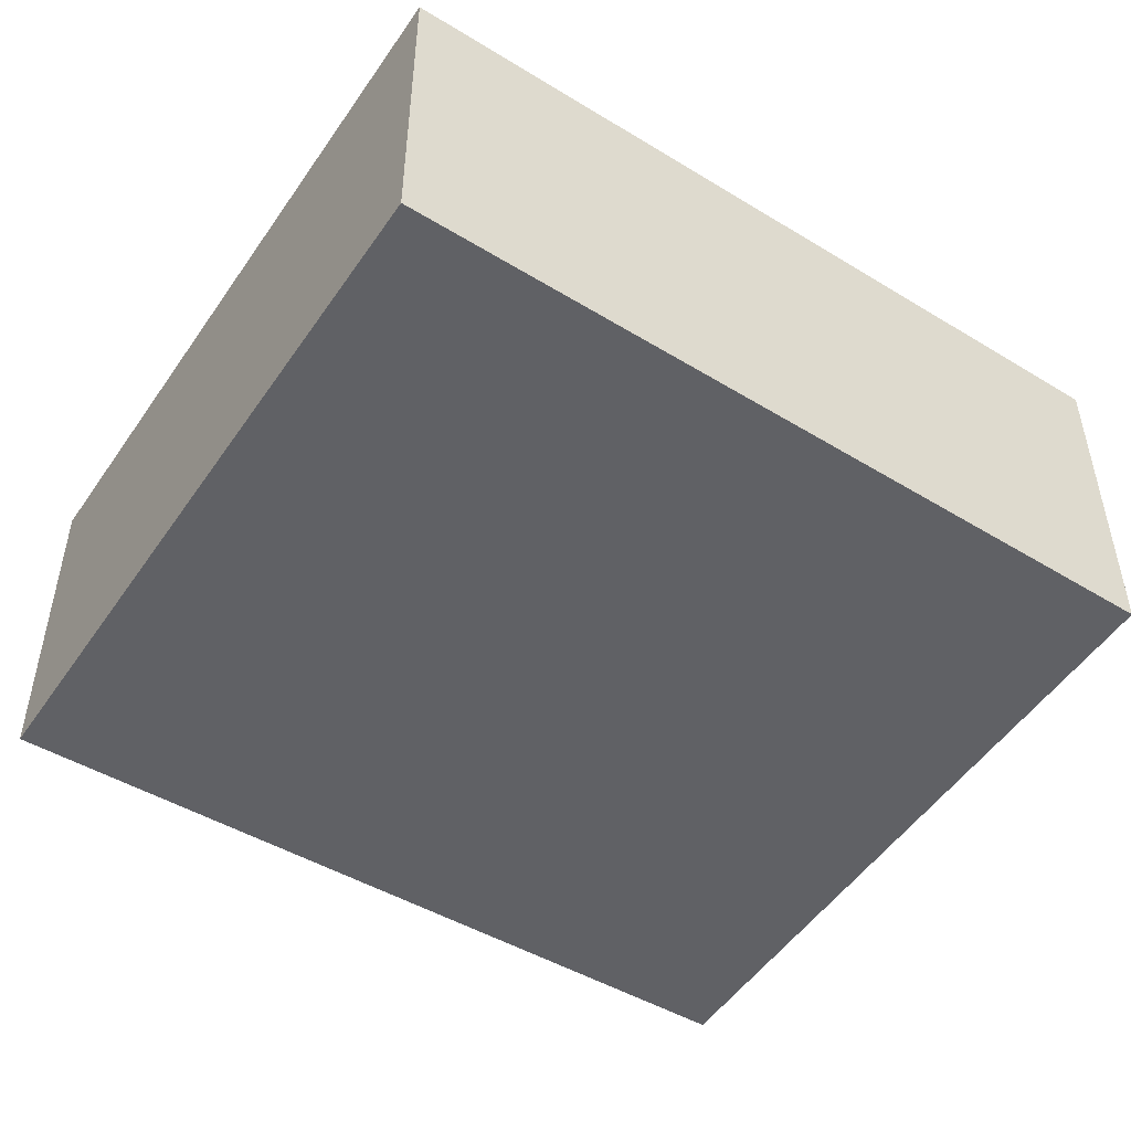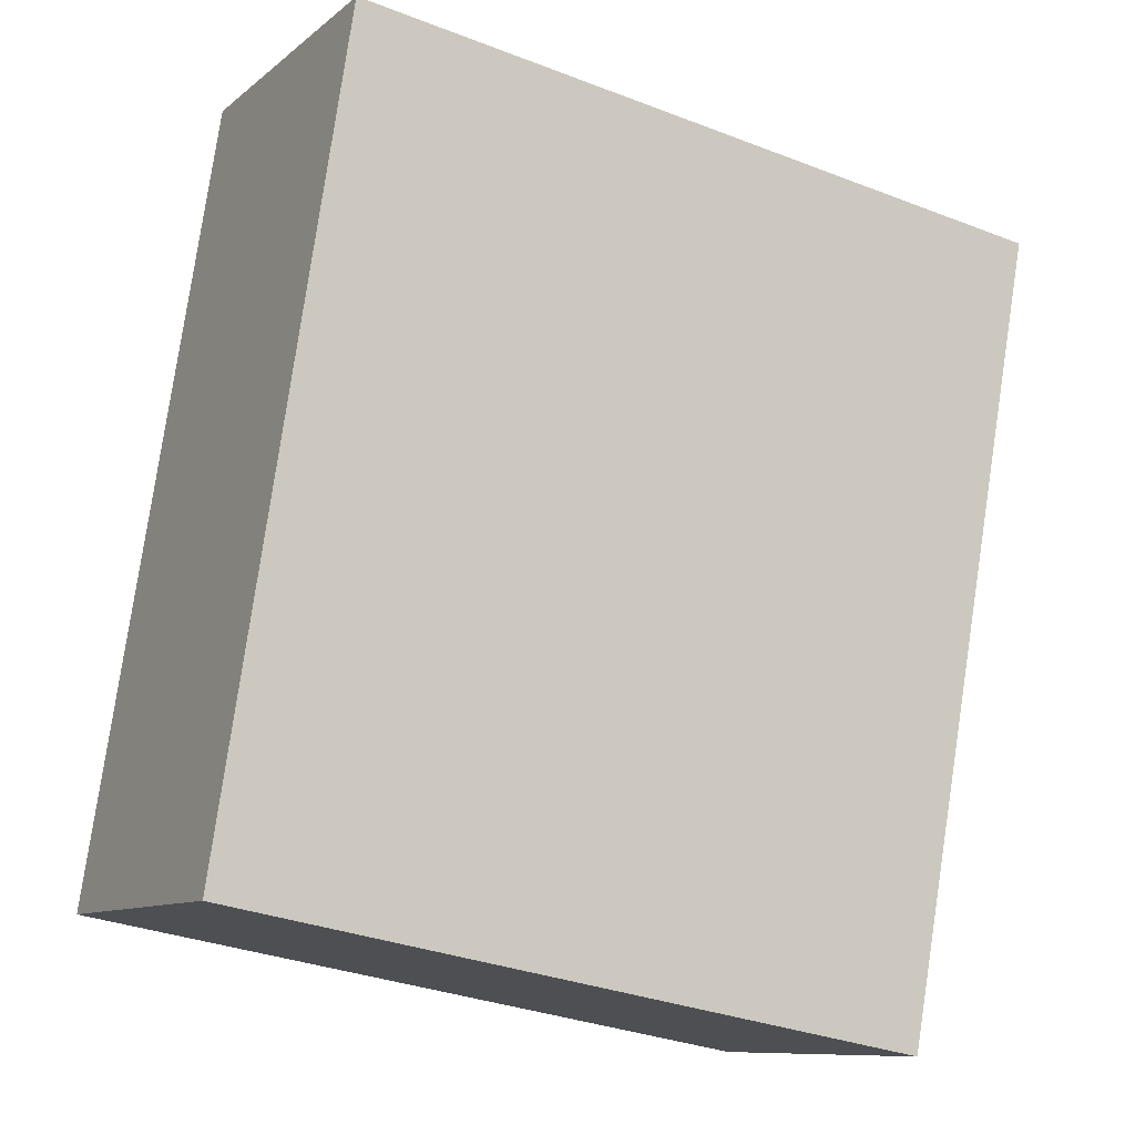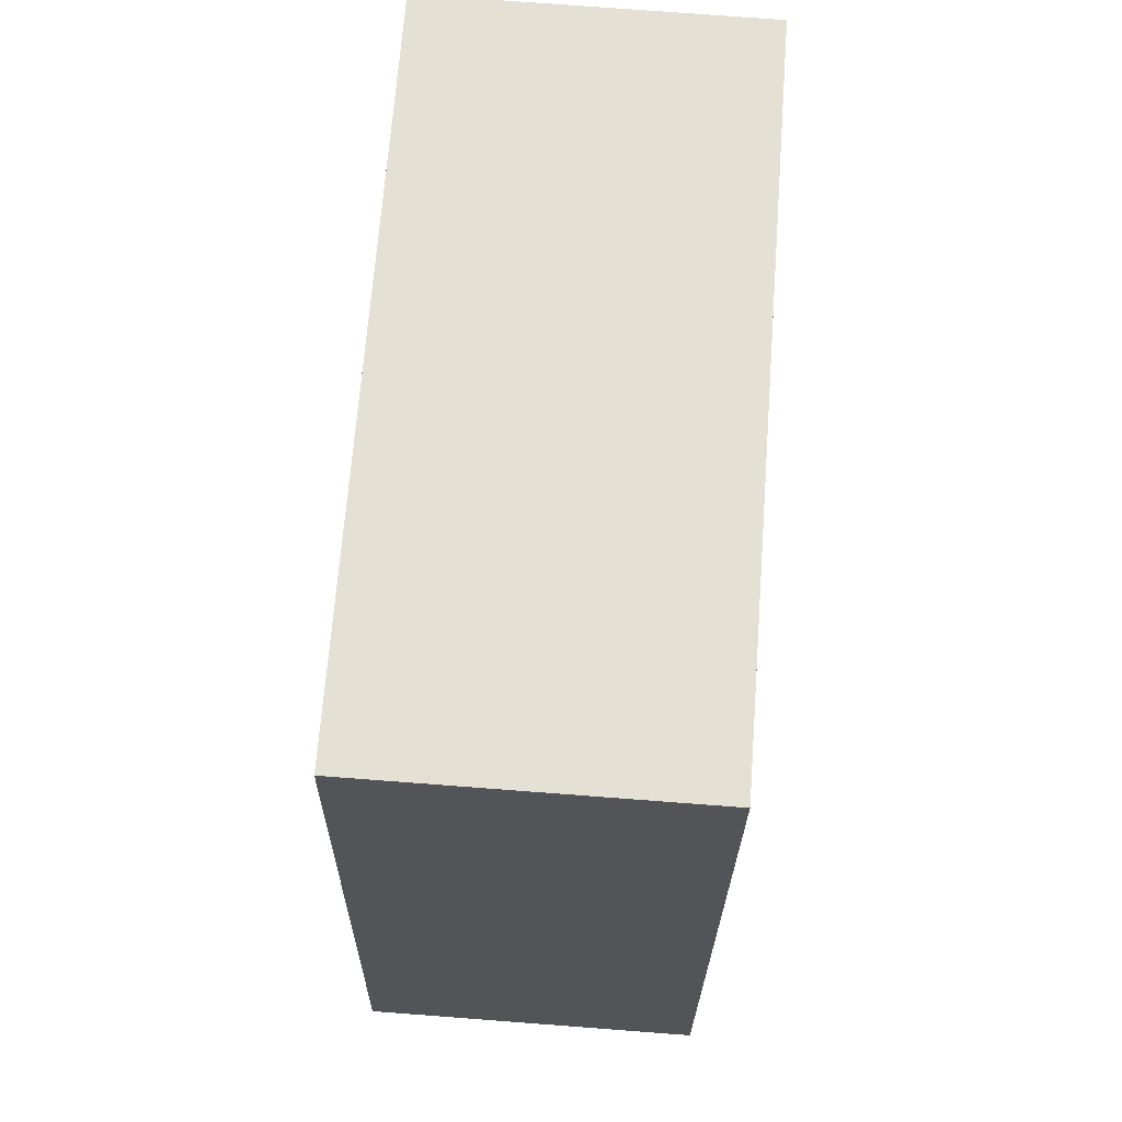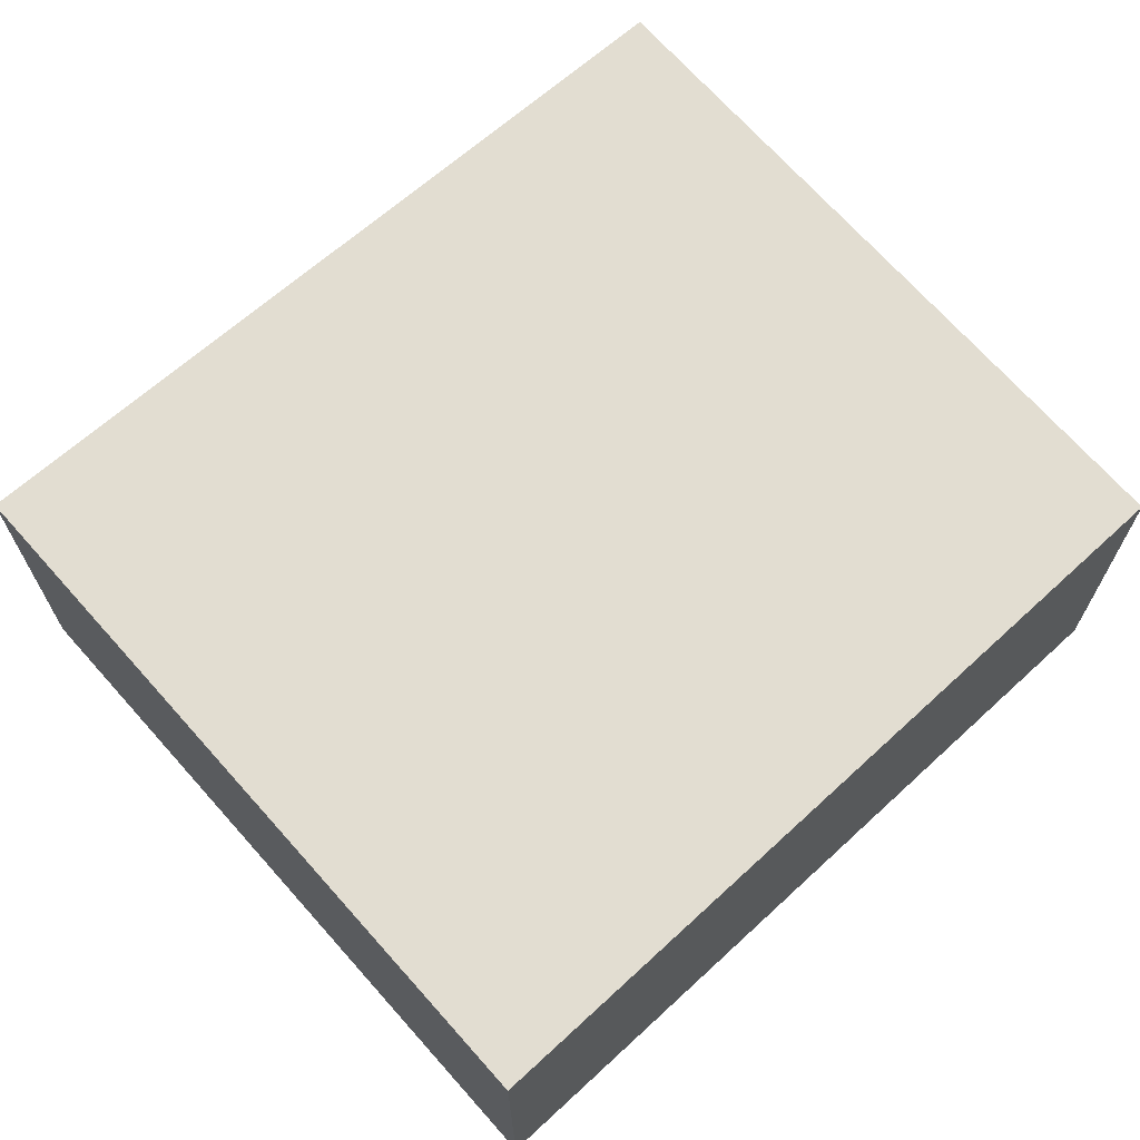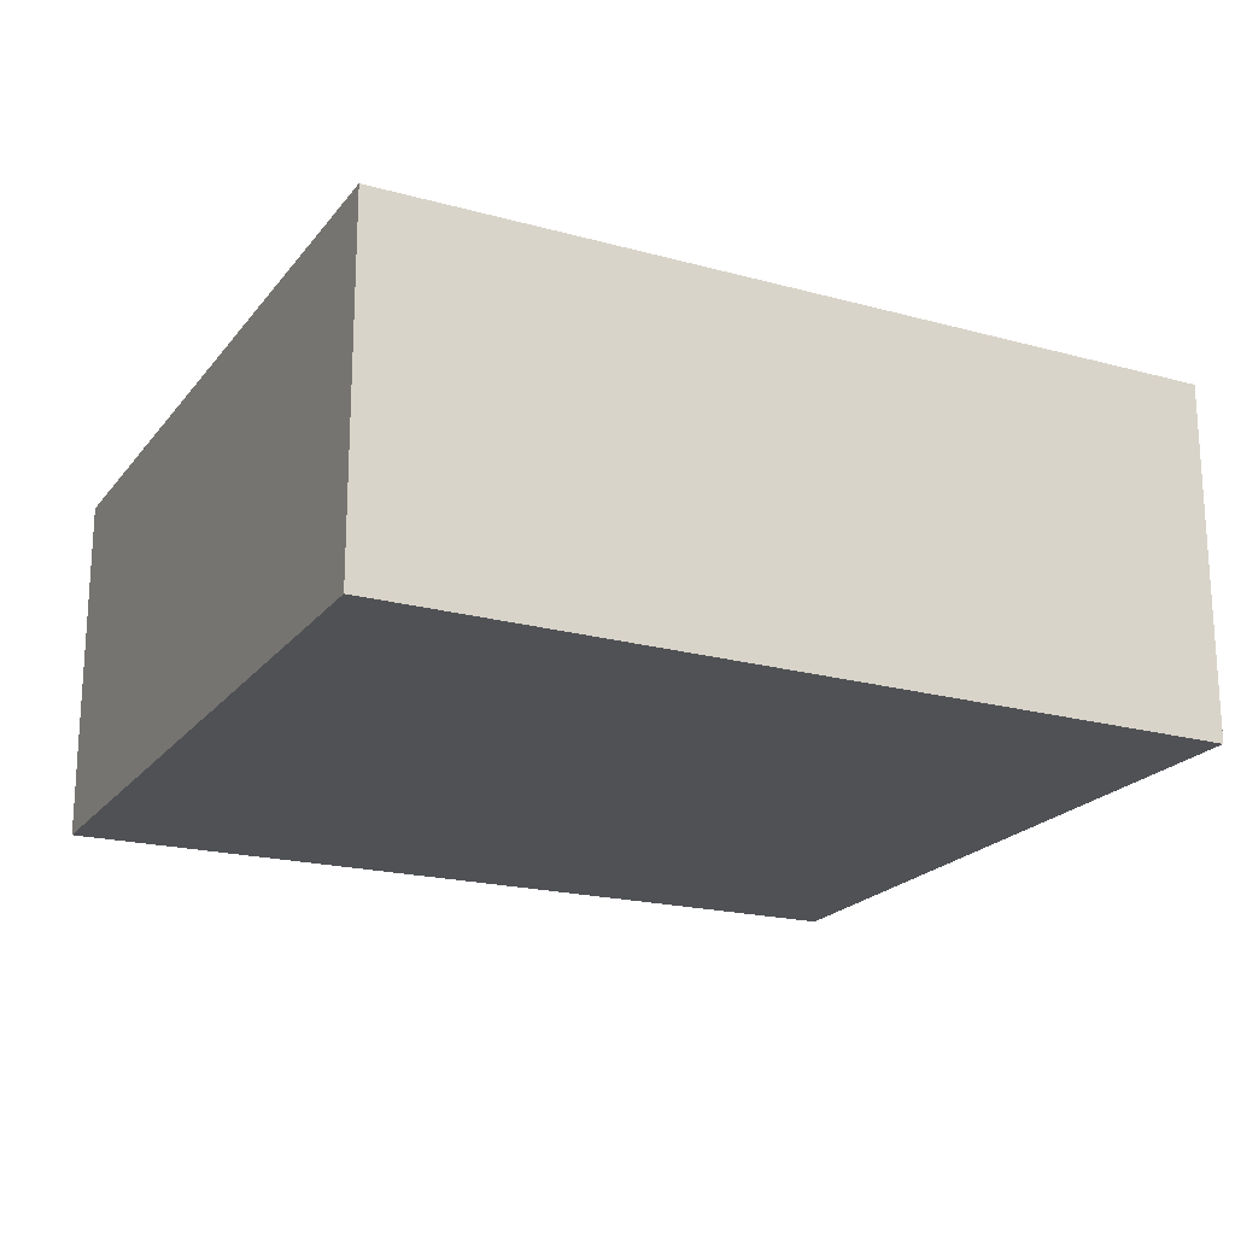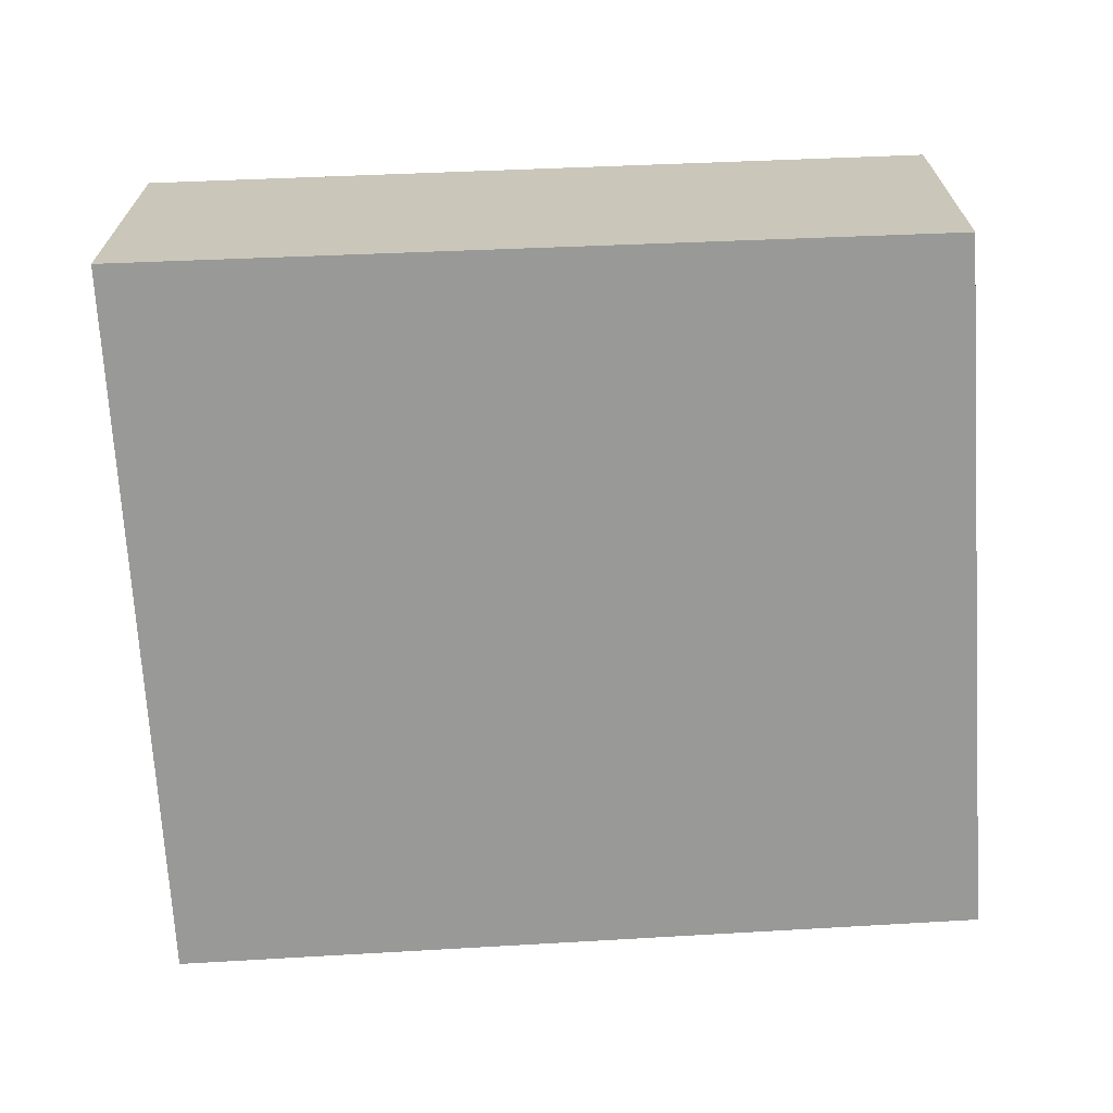
<metadata>
{"format":"obj","ext":"obj","renderer":"f3d","projection":"perspective","resolution":1024,"background":"white","views":[{"elev":-49.6,"azim":47.1,"up":"+Y"},{"elev":-9.7,"azim":152.2,"up":"+Z"},{"elev":76.0,"azim":94.3,"up":"+Z"},{"elev":68.5,"azim":38.5,"up":"+Y"},{"elev":-20.0,"azim":54.1,"up":"+Y"},{"elev":-68.8,"azim":83.3,"up":"+Y"}]}
</metadata>
<code>
v  1.053 3.534e-16 -5.771
v  5.211 -5.512e-17 0.9002
v  0 0 0
v  6.101 2.962e-16 -4.837
v  5.19e-05 2.432 -7.715e-05
v  5.211 2.432 0.9001
v  6.101 2.432 -4.837
v  1.053 2.432 -5.771
g defaultobject
f 1 2 3
f 2 1 4
f 5 2 6
f 2 5 3
f 6 4 7
f 4 6 2
f 8 4 1
f 4 8 7
f 5 1 3
f 1 5 8
f 7 5 6
f 5 7 8

</code>
